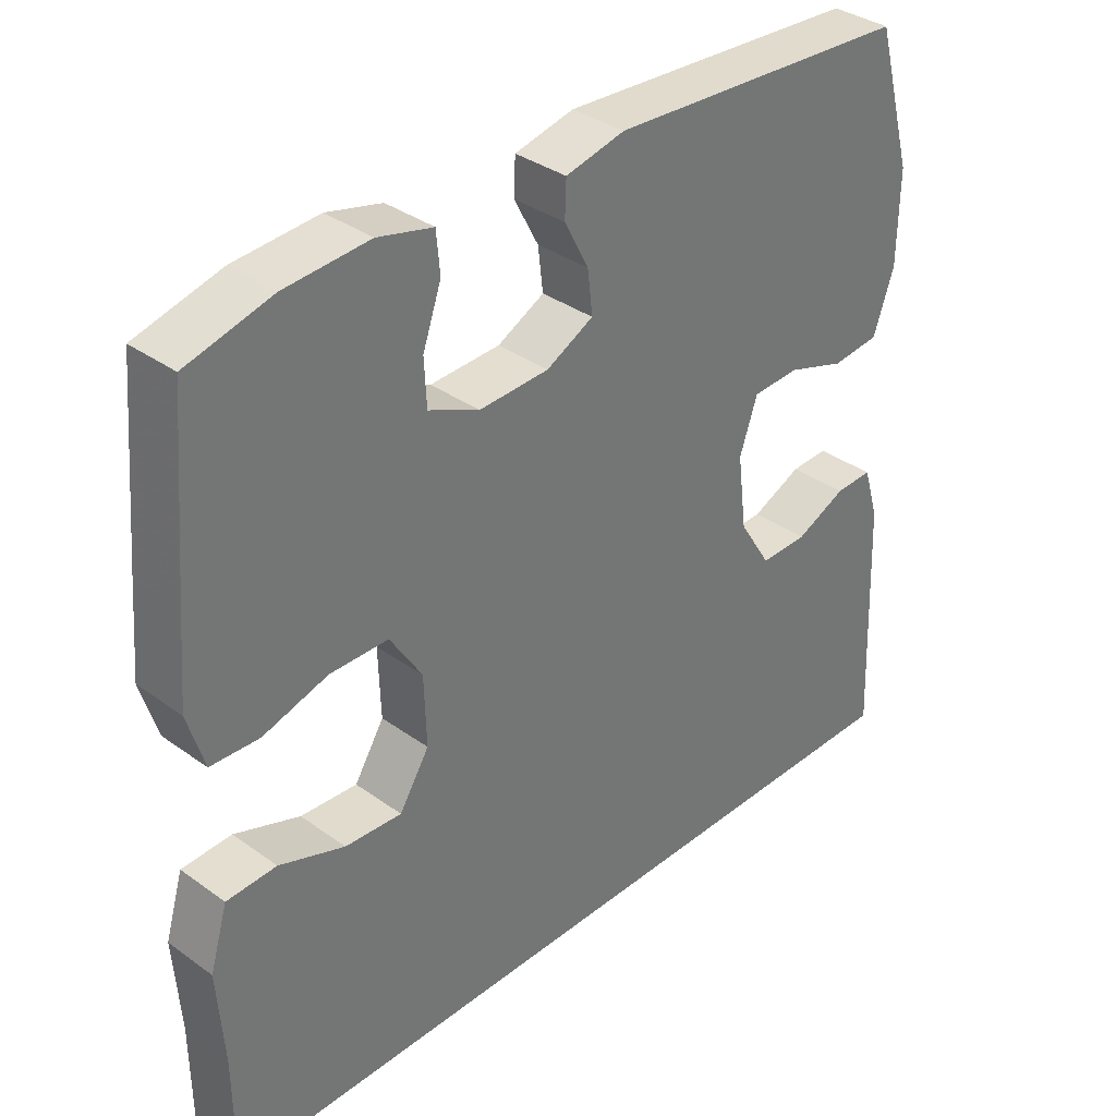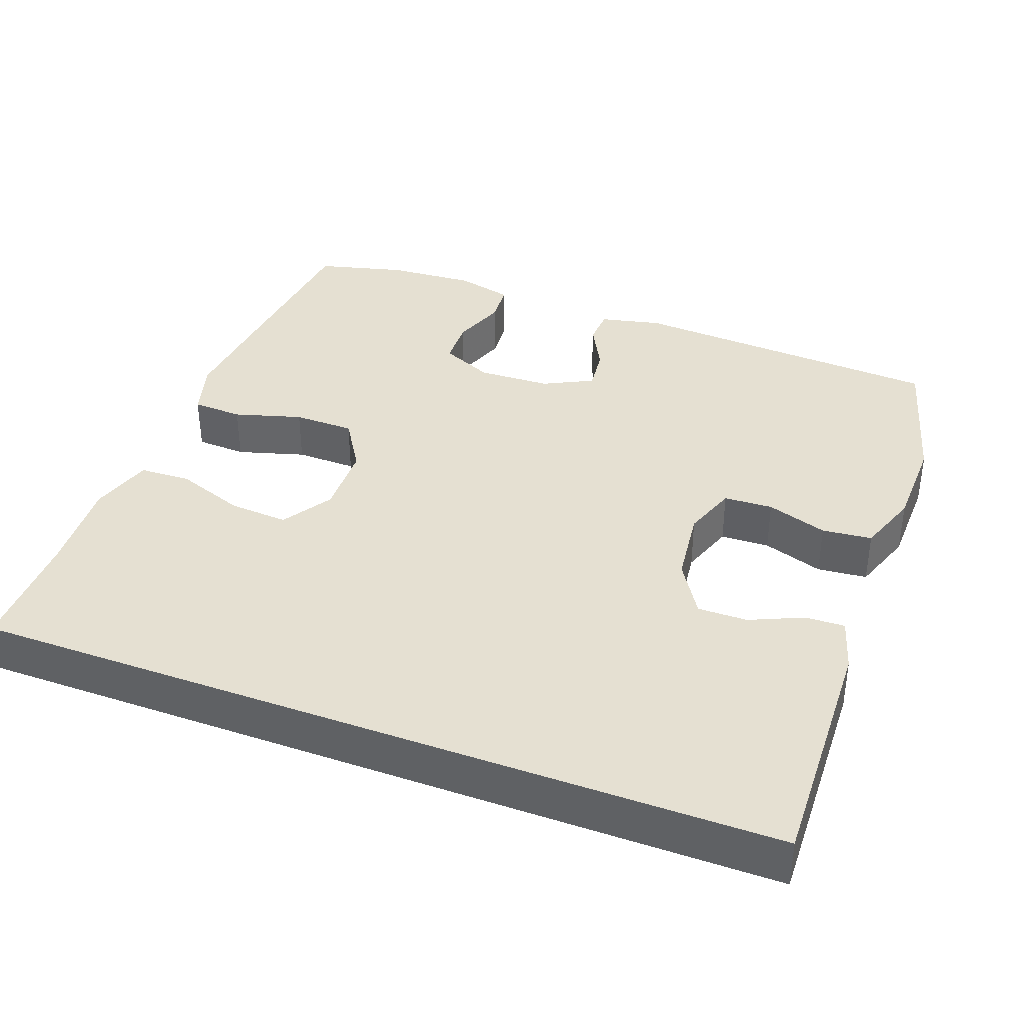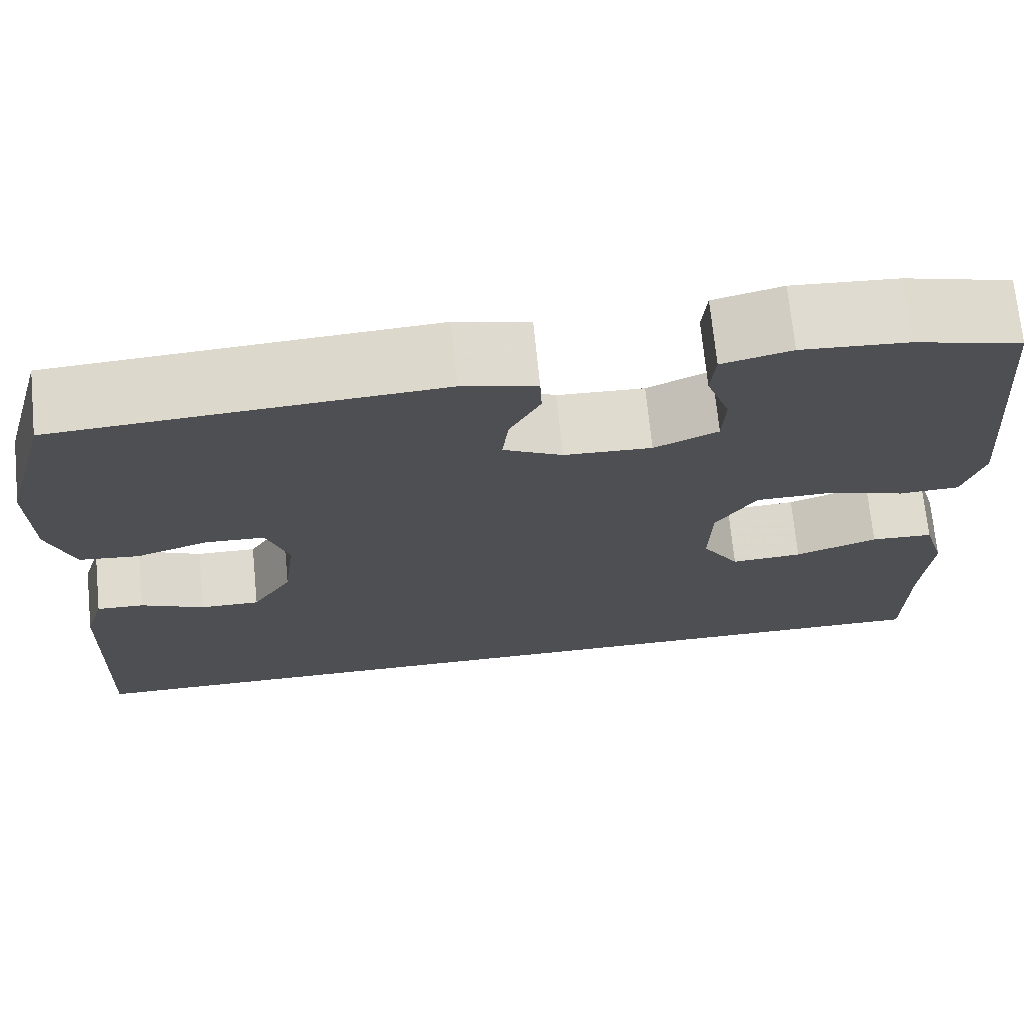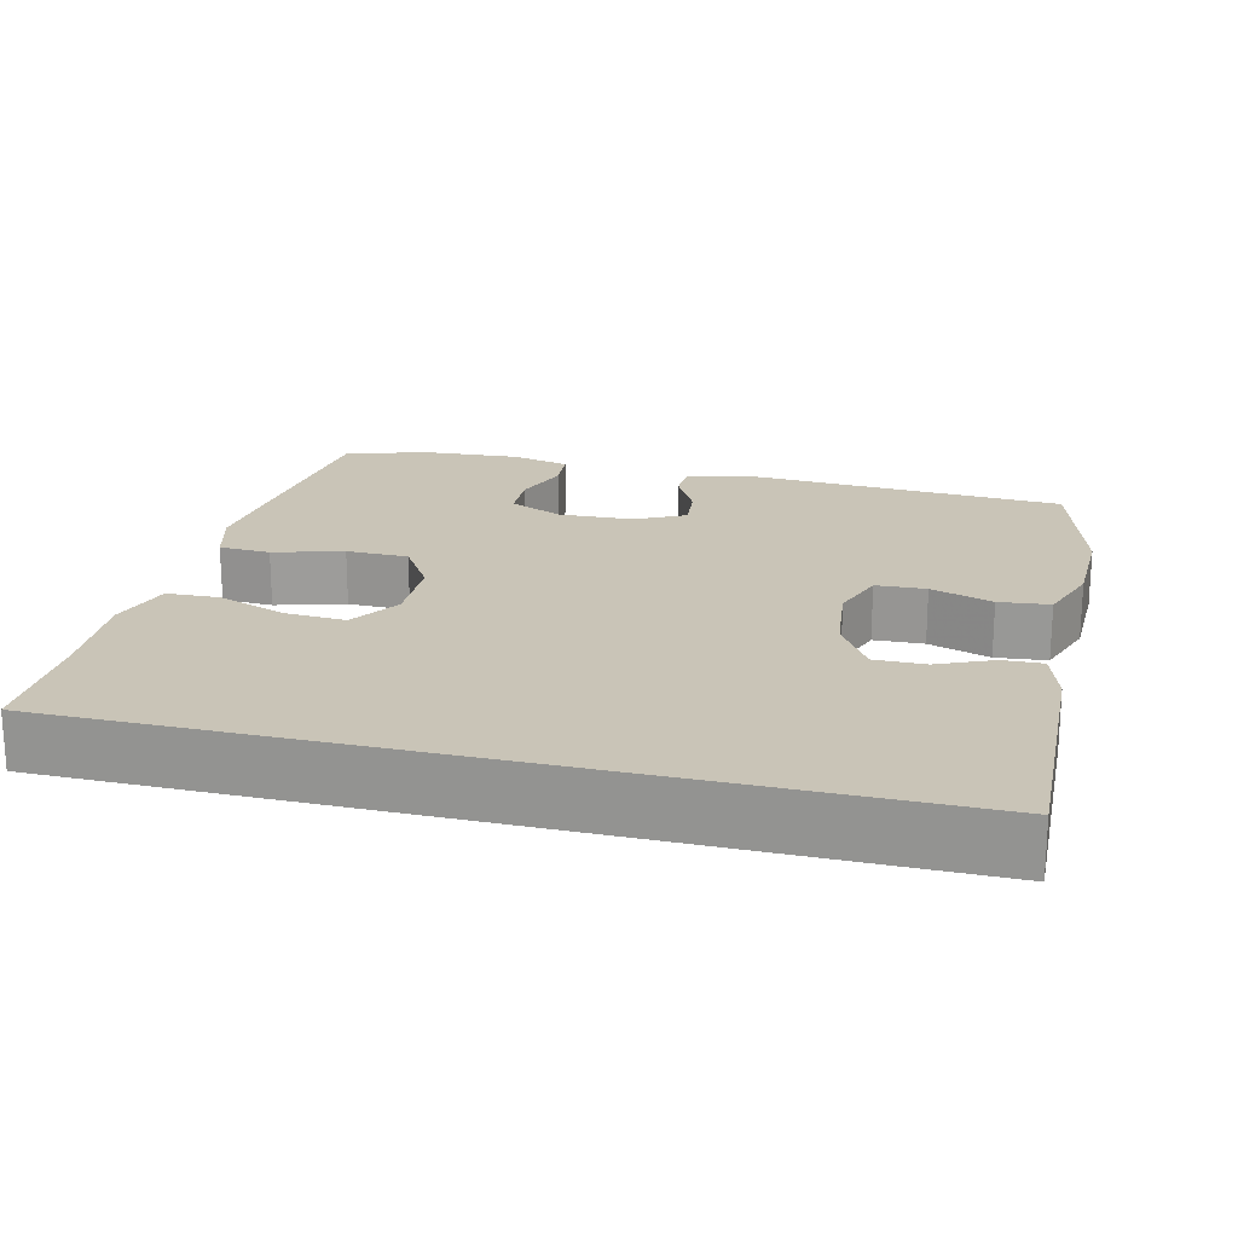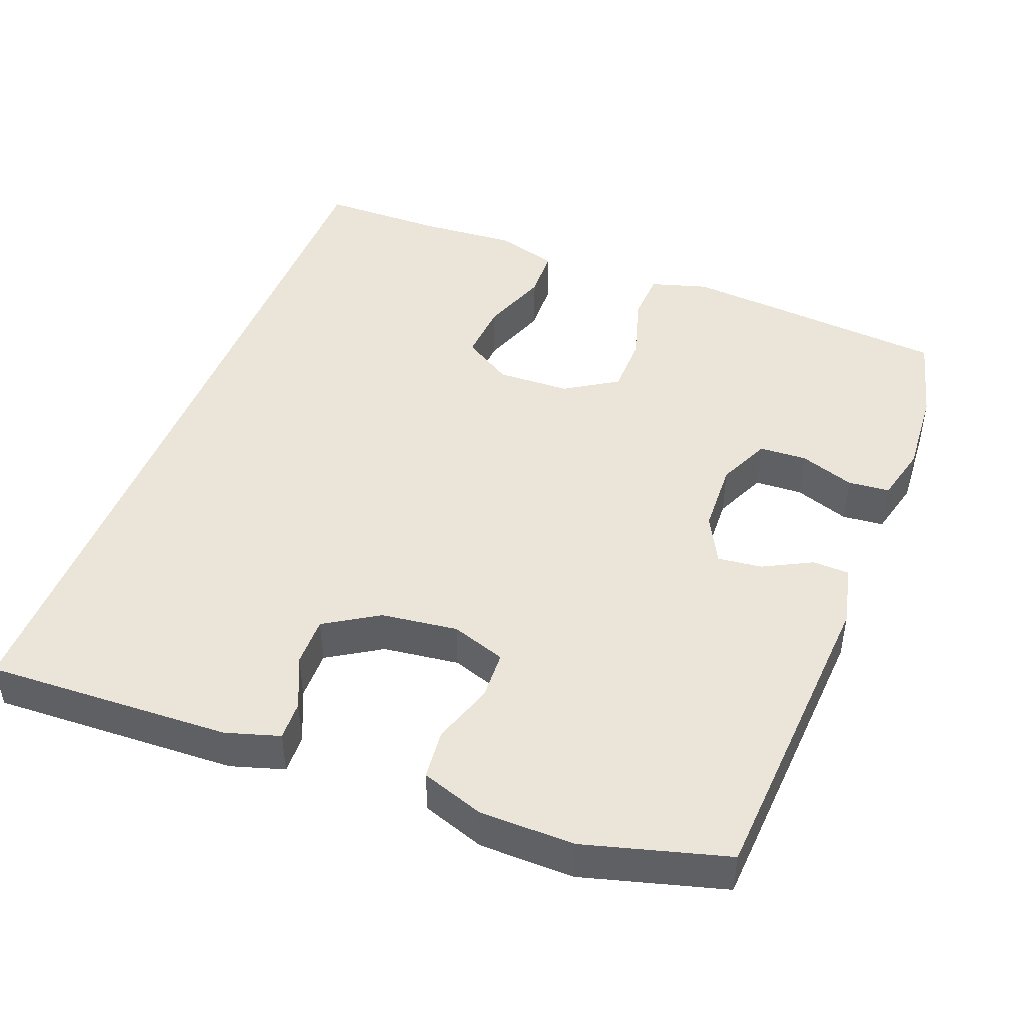
<metadata>
{"format":"obj","ext":"obj","renderer":"f3d","projection":"perspective","resolution":1024,"background":"white","views":[{"elev":35.3,"azim":133.6,"up":"+Z"},{"elev":37.6,"azim":-159.3,"up":"+Y"},{"elev":71.2,"azim":-5.7,"up":"+Z"},{"elev":20.0,"azim":-165.9,"up":"+Y"},{"elev":45.4,"azim":-68.9,"up":"+Y"}]}
</metadata>
<code>
v 0.519 0.07 -0.5
v -0.566 0.07 -0.5
v -0.553 0.07 -0.17
v -0.531 0.07 -0.098
v -0.478 0.07 -0.1
v -0.407 0.07 -0.132
v -0.34 0.07 -0.133
v -0.295 0.07 -0.061
v -0.282 0.07 0.042
v -0.307 0.07 0.115
v -0.373 0.07 0.118
v -0.455 0.07 0.091
v -0.522 0.07 0.098
v -0.551 0.07 0.182
v -0.553 0.07 0.309
v -0.5 0.07 0.5
v -0.075 0.07 0.526
v 0.008 0.07 0.507
v 0.01 0.07 0.457
v -0.024 0.07 0.392
v -0.031 0.07 0.332
v 0.035 0.07 0.298
v 0.133 0.07 0.294
v 0.204 0.07 0.326
v 0.207 0.07 0.39
v 0.181 0.07 0.464
v 0.186 0.07 0.52
v 0.263 0.07 0.539
v 0.381 0.07 0.531
v 0.5 0.07 0.5
v 0.522 0.07 0.254
v 0.532 0.07 0.136
v 0.509 0.07 0.059
v 0.441 0.07 0.056
v 0.35 0.07 0.083
v 0.268 0.07 0.082
v 0.223 0.07 0.011
v 0.22 0.07 -0.087
v 0.262 0.07 -0.154
v 0.342 0.07 -0.149
v 0.434 0.07 -0.116
v 0.504 0.07 -0.119
v 0.529 0.07 -0.203
v 0.52 0.07 -0.333
v 0.519 0 -0.5
v -0.566 0 -0.5
v -0.553 0 -0.17
v -0.531 0 -0.098
v -0.478 0 -0.1
v -0.407 0 -0.132
v -0.34 0 -0.133
v -0.295 0 -0.061
v -0.282 0 0.042
v -0.307 0 0.115
v -0.373 0 0.118
v -0.455 0 0.091
v -0.522 0 0.098
v -0.551 0 0.182
v -0.553 0 0.309
v -0.5 0 0.5
v -0.075 0 0.526
v 0.008 0 0.507
v 0.01 0 0.457
v -0.024 0 0.392
v -0.031 0 0.332
v 0.035 0 0.298
v 0.133 0 0.294
v 0.204 0 0.326
v 0.207 0 0.39
v 0.181 0 0.464
v 0.186 0 0.52
v 0.263 0 0.539
v 0.381 0 0.531
v 0.5 0 0.5
v 0.522 0 0.254
v 0.532 0 0.136
v 0.509 0 0.059
v 0.441 0 0.056
v 0.35 0 0.083
v 0.268 0 0.082
v 0.223 0 0.011
v 0.22 0 -0.087
v 0.262 0 -0.154
v 0.342 0 -0.149
v 0.434 0 -0.116
v 0.504 0 -0.119
v 0.529 0 -0.203
v 0.52 0 -0.333
f 42 43 44
f 41 42 44
f 40 41 44
f 44 1 2
f 40 44 2
f 39 40 2
f 38 39 2 3
f 33 34 35
f 32 33 35
f 31 32 35
f 30 31 35
f 29 30 35
f 28 29 35
f 27 28 35
f 26 27 35
f 25 26 35
f 24 25 35 36
f 23 24 36 37
f 18 19 20
f 17 18 20
f 16 17 20
f 15 16 20
f 14 15 20
f 13 14 20
f 12 13 20
f 11 12 20
f 10 11 20 21
f 9 10 21 22
f 3 4 5 6
f 3 6 7
f 38 3 7
f 23 37 38
f 22 23 38
f 9 22 38
f 8 9 38
f 7 8 38
f 88 87 86
f 88 86 85
f 88 85 84
f 46 45 88
f 46 88 84
f 46 84 83
f 47 46 83 82
f 79 78 77
f 79 77 76
f 79 76 75
f 79 75 74
f 79 74 73
f 79 73 72
f 79 72 71
f 79 71 70
f 79 70 69
f 80 79 69 68
f 81 80 68 67
f 64 63 62
f 64 62 61
f 64 61 60
f 64 60 59
f 64 59 58
f 64 58 57
f 64 57 56
f 64 56 55
f 65 64 55 54
f 66 65 54 53
f 50 49 48 47
f 51 50 47
f 51 47 82
f 82 81 67
f 82 67 66
f 82 66 53
f 82 53 52
f 82 52 51
f 1 45 46 2
f 2 46 47 3
f 3 47 48 4
f 4 48 49 5
f 5 49 50 6
f 6 50 51 7
f 7 51 52 8
f 8 52 53 9
f 9 53 54 10
f 10 54 55 11
f 11 55 56 12
f 12 56 57 13
f 13 57 58 14
f 14 58 59 15
f 15 59 60 16
f 16 60 61 17
f 17 61 62 18
f 18 62 63 19
f 19 63 64 20
f 20 64 65 21
f 21 65 66 22
f 22 66 67 23
f 23 67 68 24
f 24 68 69 25
f 25 69 70 26
f 26 70 71 27
f 27 71 72 28
f 28 72 73 29
f 29 73 74 30
f 30 74 75 31
f 31 75 76 32
f 32 76 77 33
f 33 77 78 34
f 34 78 79 35
f 35 79 80 36
f 36 80 81 37
f 37 81 82 38
f 38 82 83 39
f 39 83 84 40
f 40 84 85 41
f 41 85 86 42
f 42 86 87 43
f 43 87 88 44
f 44 88 45 1

</code>
